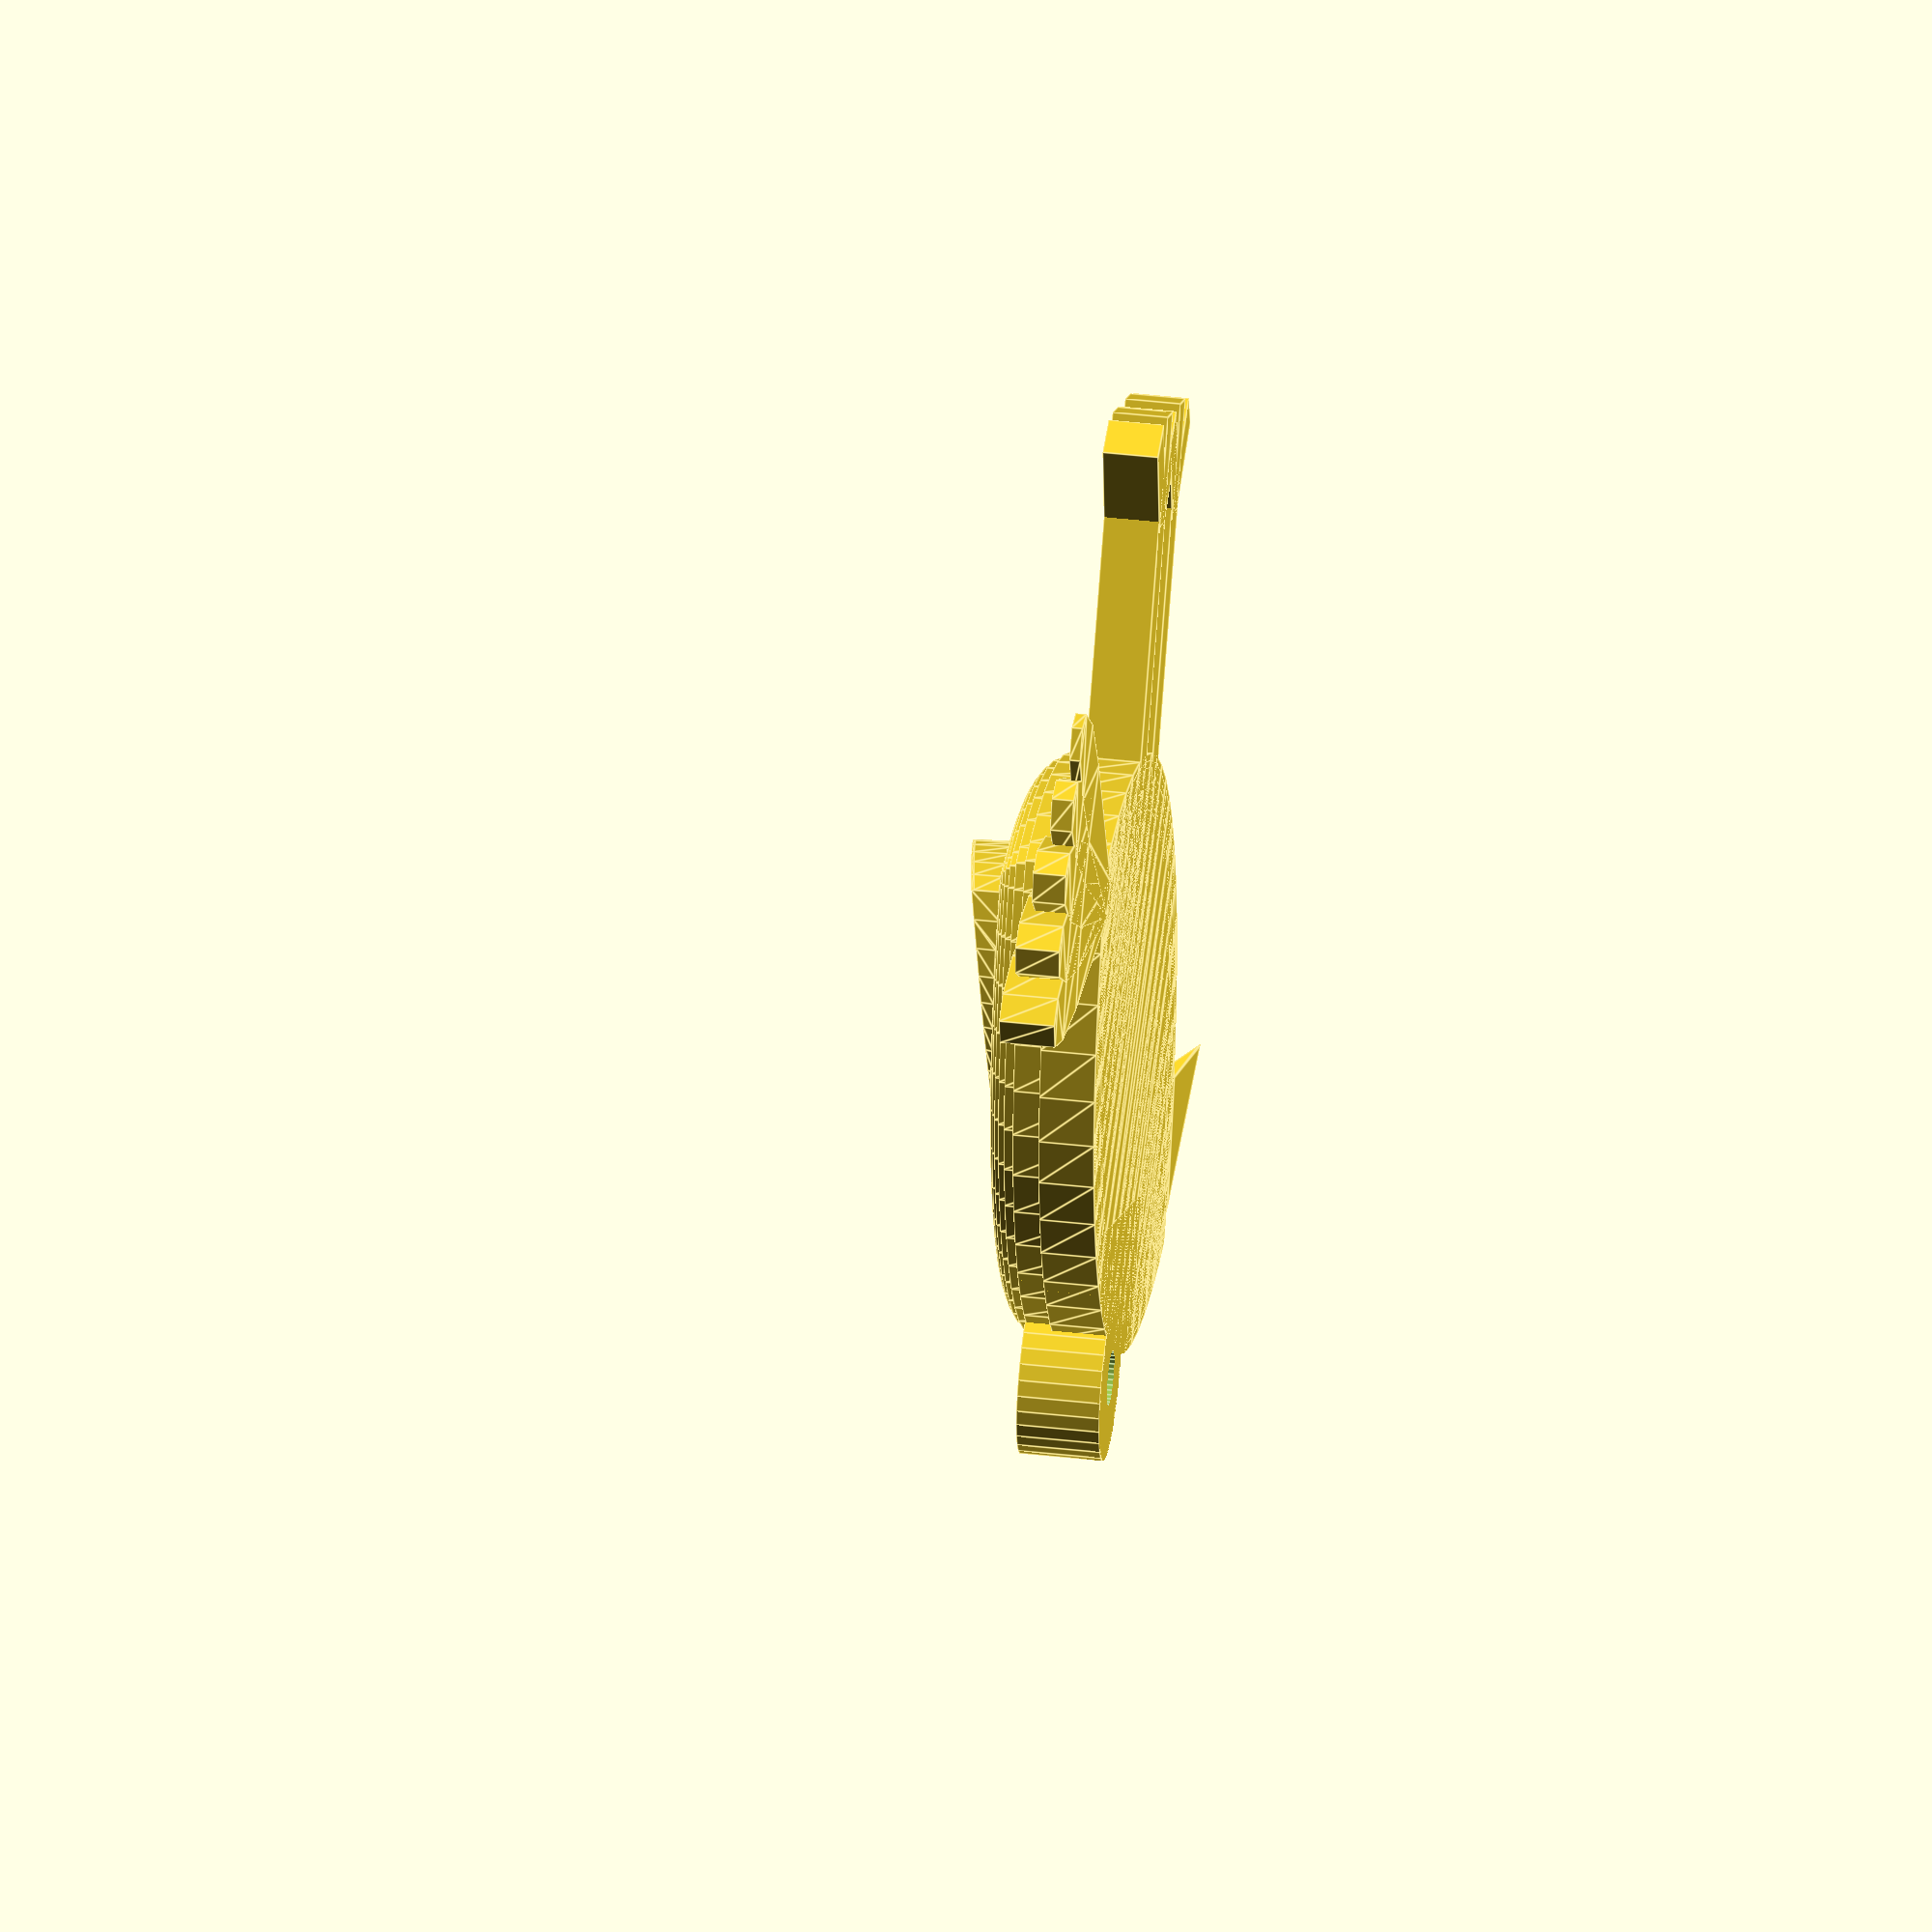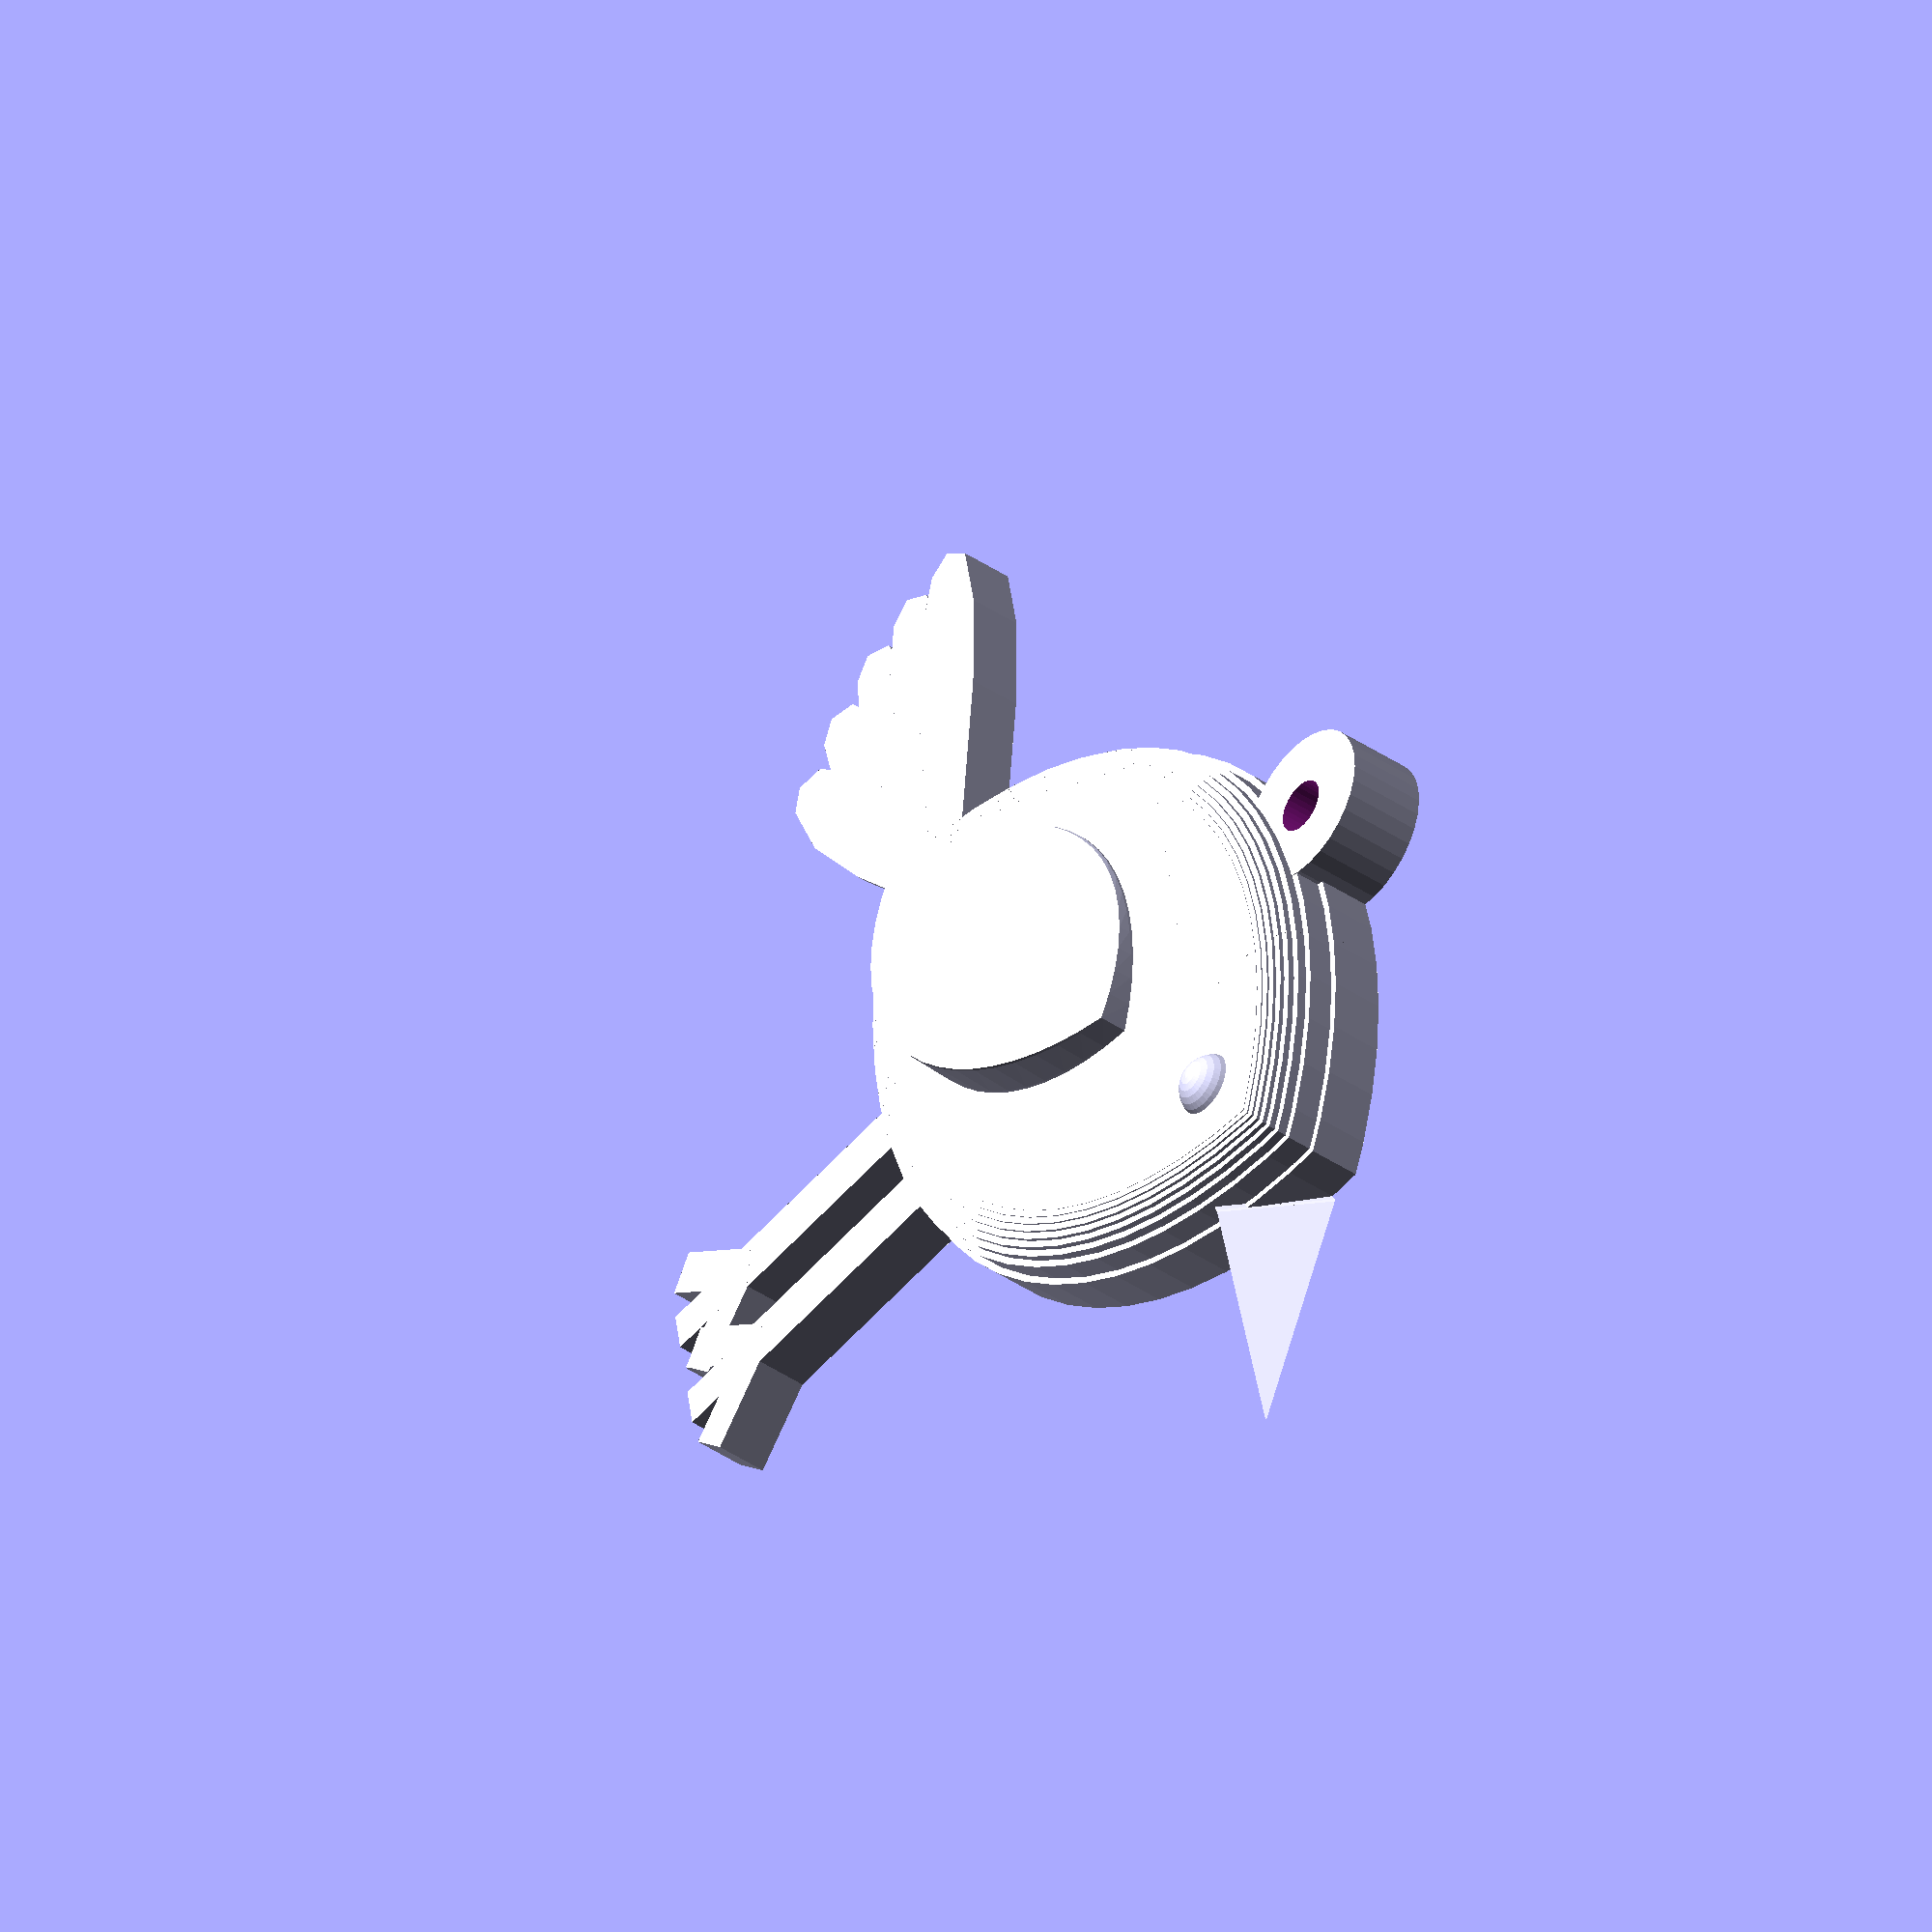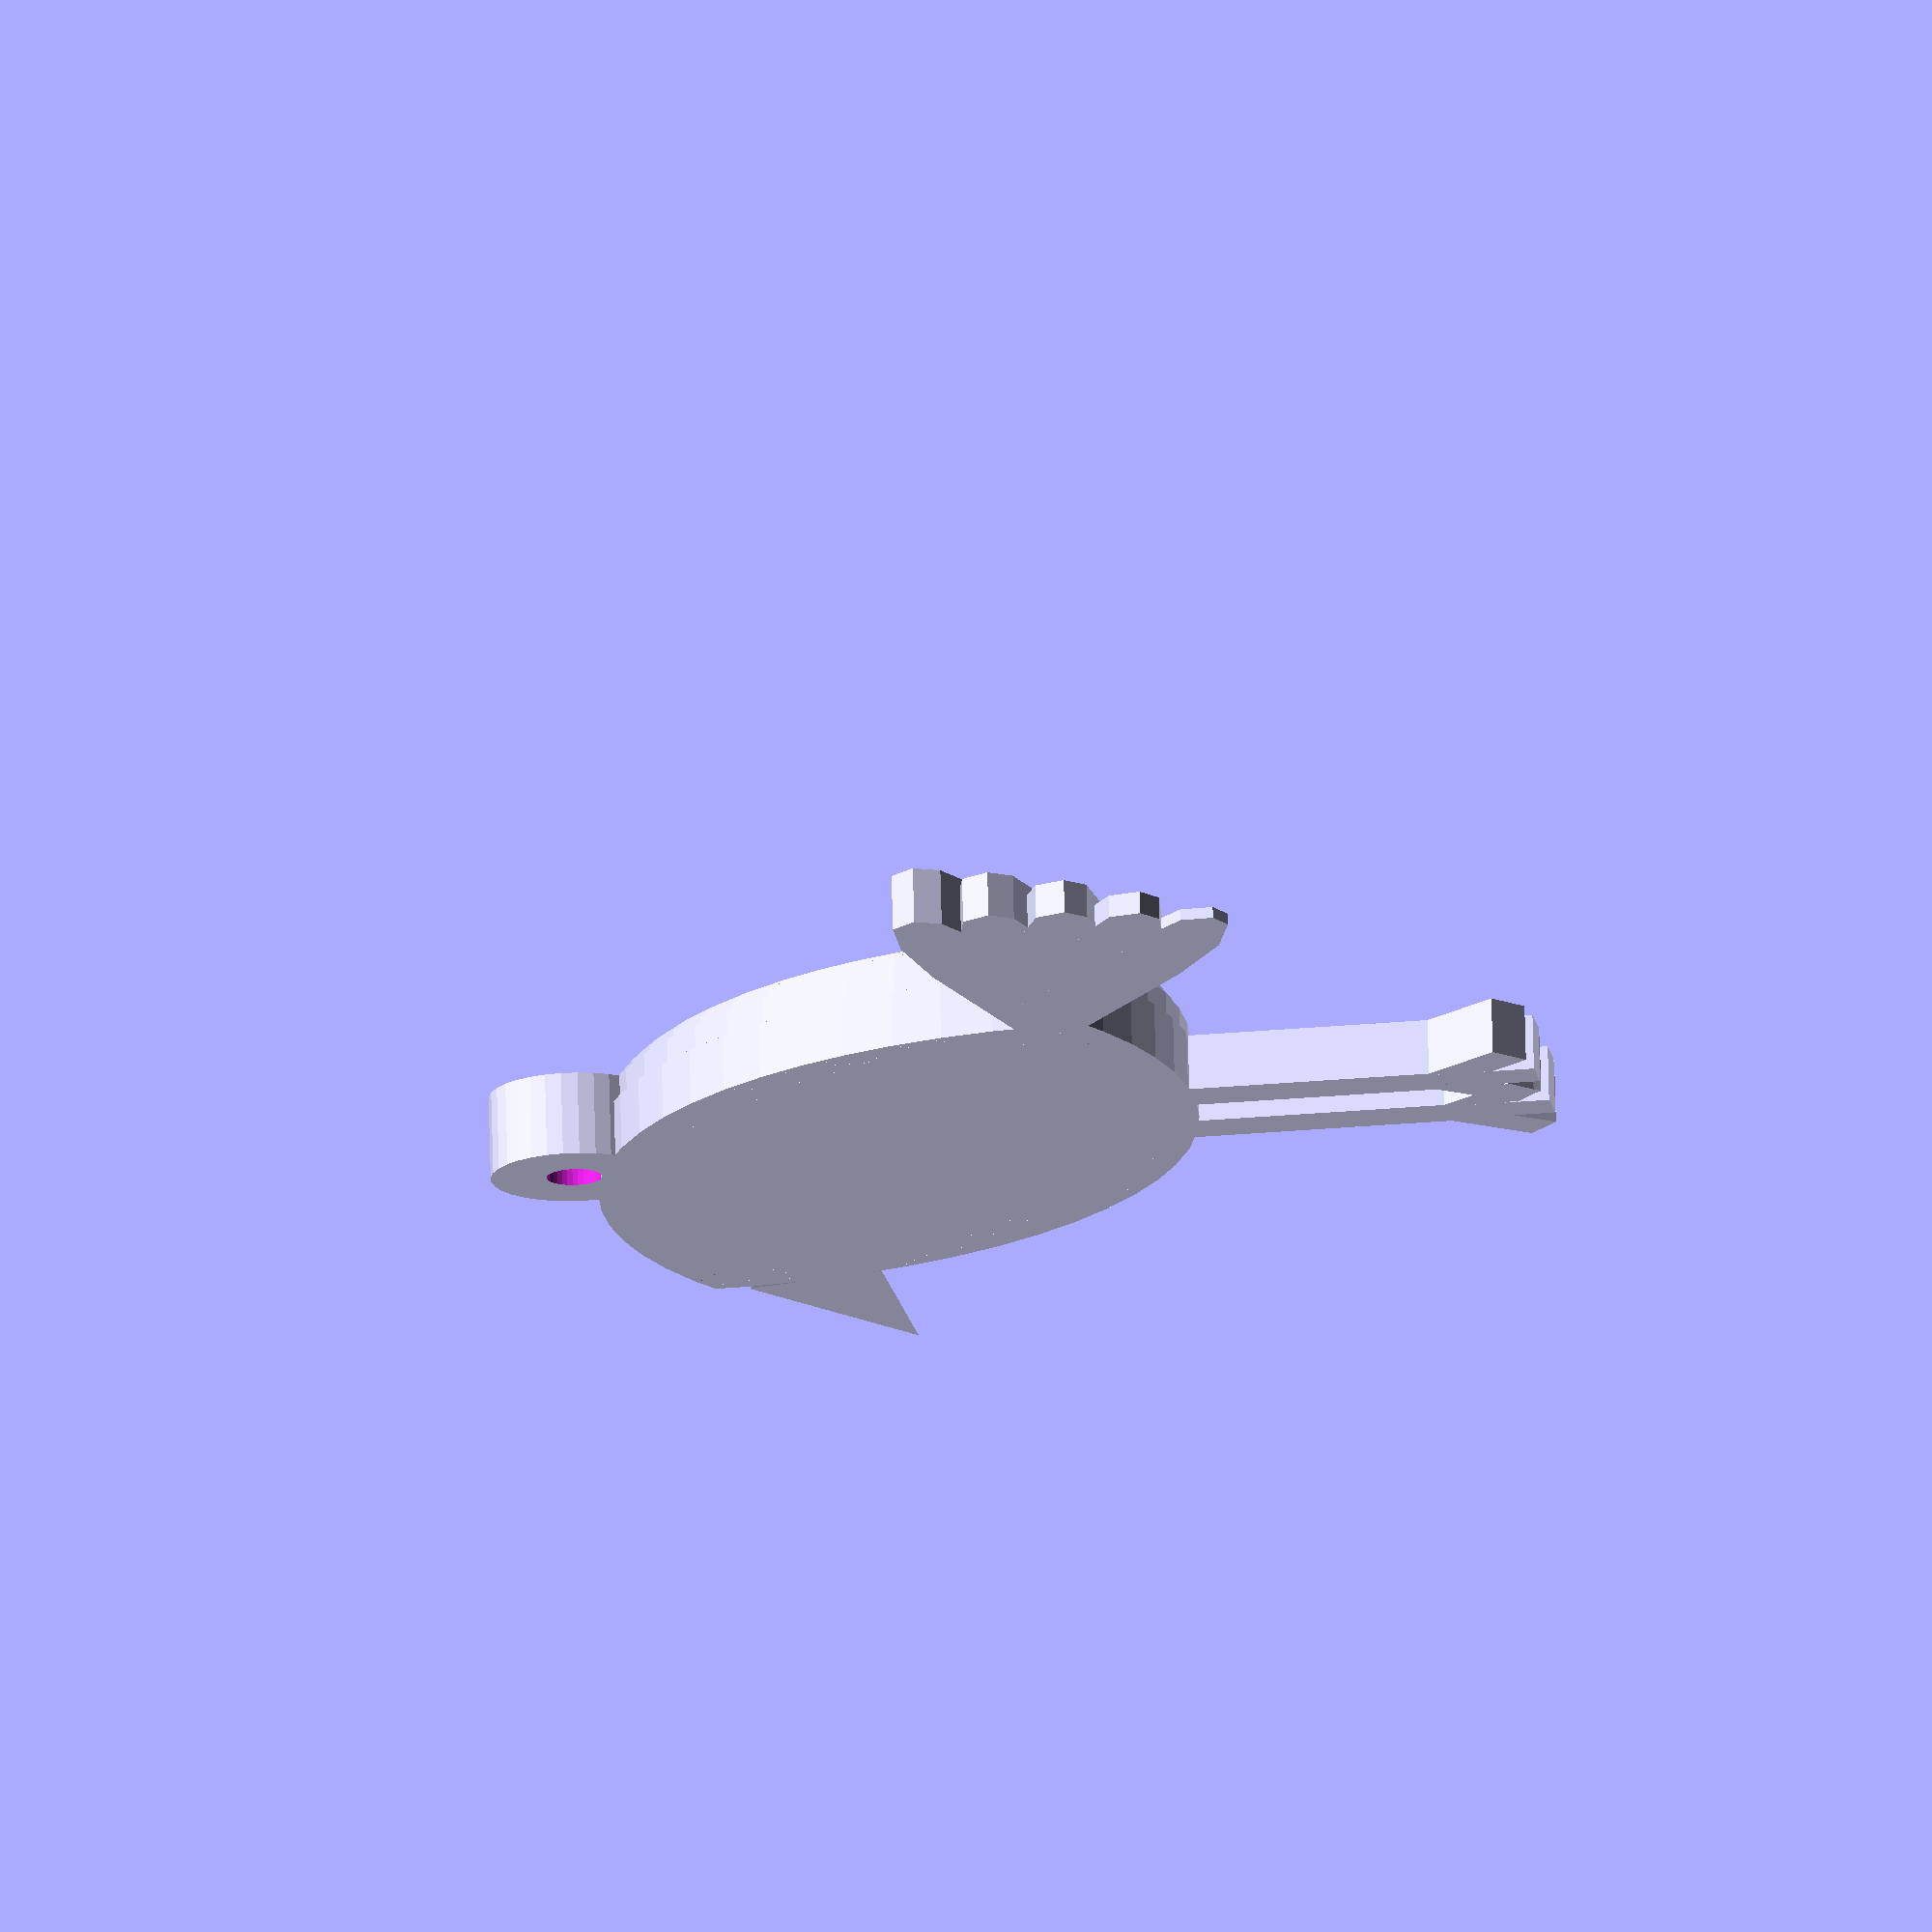
<openscad>
//------------------------------------------------------------
//	for the birds
//   (parametric bird pendant)
//
//   Bird Shaper : http://chaaawa.com/forthebirds/
//
//	http://thingiverse.com/Benjamin
//	http://www.thingiverse.com/thing:47032
//------------------------------------------------------------

// preview[view:south, tilt:top]

// paste here the "Bird Shaper" output. Get back to the object's page, by clicking "for the birds", if you don't know what I mean.
shape = "040,020,030,008,005,013,000,015,005,030,050,025-,067,010,003-,010-";

ring_orientation = 2;	//	[1:horizontal, 2:vertical, 3:none]
ring_outer_diameter = 6;
ring_thickness = 3;
legs_number = 2;// [0, 1, 2, 3]
legs_diameter = 2;
legs_spacings = 2;
toes_length = 4;//[0:30]
toes_angle = 80;//[0:180]
beak_separation_ratio = 67; // [0:100]
body_thickness = 4;//[3:10]
eye_diameter = 2.5;
rounding = 2;
layer_height = 0.25;

//---------------------------------------------------------------------------------------------------------
u = str("0123456789", ""); // str() to hide u, d and c in Customizer
d = str("0123456789", "");
c = str("0123456789", "");
csv = search(",",shape, 20)[0];

body_circle_diameter = strToNumber(str(shape[0], shape[1], shape[2], shape[3]));
body_height = 		posToNum(0);
body_orientation = 	posToNum(1);
beak_length = 		posToNum(2);
beak_height = 		posToNum(3);
beak_angular_position=posToNum(4); 
beak_orientation = 	posToNum(5);
tail_length = 		posToNum(6);
tail_feather_number = posToNum(7);
tail_feather_width = 	posToNum(8)/10;
tail_opening_angle = 	posToNum(9);
tail_orientation = 	posToNum(10);
eye_pos = 			posToNum(11);
legs_length = 		posToNum(12);
legs_offsetX = 		posToNum(13);
legs_offsetY = 		posToNum(14);

//---------------------------------------------------------------------------------------------------------
ring_inner_diameter = body_thickness > 3 ? ring_outer_diameter - 4 : 1;
body_circle_distance =  body_circle_diameter - body_height;
rc = body_circle_diameter/2;
A_offsetY = -body_circle_distance/2;
B_offsetY = body_circle_distance/2;
precision = 32*1;
intcircY = body_circle_distance/2 ;
intangle = asin(intcircY / rc);
intcircX = rc * cos(intangle);
body_sphere = intcircX;
beak_thickness = body_thickness*0.67;
beakX = rc * cos(intangle + beak_angular_position);
beakY = B_offsetY  - rc *  sin(intangle + beak_angular_position);
tgX =  A_offsetY * sin(-body_orientation);
tgY = A_offsetY * cos(-body_orientation);
ry1 = tgY - sqrt(rc*rc - tgX*tgX);
ry2 = tgY + sqrt(rc*rc - tgX*tgX);
rY = max(ry1, ry2);
nbo = (1 + sqrt(5))/2;
wing_thickness = body_thickness/3;
//---------------------------------------------------------------------------------------------------------
union() {
		//--------------------- body ----------------------------
		rotate([0, 0, body_orientation])
		body_profile(body_thickness);
	
		//--------------------- wing ----------------------------
		rotate([0, 0, body_orientation])
		translate([0, 0, body_thickness])
		wing(wing_thickness);

		//--------------------- ring ----------------------------
		intersection() {
			ring();
			translate([0, rY + ring_inner_diameter/2, ring_outer_diameter])
			cube([2*ring_outer_diameter, 2*ring_outer_diameter, 2*ring_outer_diameter], center=true);
		}

		//--------------------- legs ----------------------------

		union() {
			if (legs_number == 1) {
				translate([legs_offsetX, legs_offsetY - legs_length/2, legs_diameter/2])
				cube([legs_diameter, legs_length, legs_diameter], center=true);
			
				translate([legs_offsetX, legs_offsetY - legs_length, legs_diameter/2])
				{
					rotate([0, 0,-toes_angle / 2])toes();
					rotate([0, 0,+toes_angle / 2])toes();
					translate([0, toes_length*(1-cos(toes_angle/2))-(legs_diameter/2)*sin(toes_angle/2),0]) toes();
				}
			}
			if (legs_number == 2) {
		
				translate([legs_offsetX - legs_diameter/2 - legs_spacings/2, legs_offsetY - legs_length/2, legs_diameter/2])
				cube([legs_diameter, legs_length, legs_diameter], center=true);
				
				translate([legs_offsetX +  legs_diameter/2 + legs_spacings/2, legs_offsetY - legs_length/2, legs_diameter/2])
				cube([legs_diameter, legs_length, legs_diameter], center=true);
			
				translate([legs_offsetX - legs_diameter/2 - legs_spacings/2, legs_offsetY - legs_length, legs_diameter/2])
				{
					rotate([0, 0,-toes_angle / 2])toes();
					rotate([0, 0,+toes_angle / 2])toes();
					translate([0, toes_length*(1-cos(toes_angle/2))-(legs_diameter/2)*sin(toes_angle/2),0]) toes();
				}
	
				translate([legs_offsetX +  legs_diameter/2 + legs_spacings/2, legs_offsetY - legs_length, legs_diameter/2])
				{
					rotate([0, 0,-toes_angle / 2])toes();
					rotate([0, 0,+toes_angle / 2])toes();
					translate([0,  toes_length*(1-cos(toes_angle/2))-(legs_diameter/2)*sin(toes_angle/2), 0]) toes();
				}
			}

			if (legs_number == 3) {
				translate([legs_offsetX, legs_offsetY - legs_length/2, legs_diameter/2])
				cube([legs_diameter, legs_length, legs_diameter], center=true);
			
				translate([legs_offsetX, legs_offsetY - legs_length, legs_diameter/2])
				{
					rotate([0, 0,-toes_angle / 2])toes();
					rotate([0, 0,+toes_angle / 2])toes();
					translate([0, toes_length*(1-cos(toes_angle/2))-(legs_diameter/2)*sin(toes_angle/2),0]) toes();
				}
				
		
				translate([legs_offsetX - legs_diameter/2 - legs_spacings/2, legs_offsetY - legs_length/2, legs_diameter/2])
				cube([legs_diameter, legs_length, legs_diameter], center=true);
				
				translate([legs_offsetX +  legs_diameter/2 + legs_spacings/2, legs_offsetY - legs_length/2, legs_diameter/2])
				cube([legs_diameter, legs_length, legs_diameter], center=true);
			
				translate([legs_offsetX - legs_diameter/2 - legs_spacings/2, legs_offsetY - legs_length, legs_diameter/2])
				{
					rotate([0, 0,-toes_angle / 2])toes();
					rotate([0, 0,+toes_angle / 2])toes();
					translate([0, toes_length*(1-cos(toes_angle/2))-(legs_diameter/2)*sin(toes_angle/2),0]) toes();
				}
	
				translate([legs_offsetX +  legs_diameter/2 + legs_spacings/2, legs_offsetY - legs_length, legs_diameter/2])
				{
					rotate([0, 0,-toes_angle / 2])toes();
					rotate([0, 0,+toes_angle / 2])toes();
					translate([0,  toes_length*(1-cos(toes_angle/2))-(legs_diameter/2)*sin(toes_angle/2), 0]) toes();
				}
			}
		}

		

		//--------------------- tail ----------------------------
		rotate([0, 0, body_orientation])
		translate([-intcircX + 2, 0.5 , 0])
		rotate([0, 0, tail_orientation - tail_opening_angle/2])
		for ( i = [1 : tail_feather_number] )
		{
		    rotate([0, 0,  i * tail_opening_angle / tail_feather_number])
		    feather(body_thickness - rounding - ((i-1)*(body_thickness-rounding)/tail_feather_number));	
		}

		//--------------------- beak ----------------------------
		rotate([0, 0, body_orientation])
		translate([beakX, beakY , 0])
		rotate([0, 0, beak_orientation - intangle - beak_angular_position])
		rotate([90, 0, -90])
		hull() {
			
			linear_extrude(height=0.1, center=true) {
				polygon(points=[[0, 0], [-beak_height*beak_separation_ratio/100, 0], [0, beak_thickness]]);
				polygon(points=[[0, 0], [beak_height*(100-beak_separation_ratio)/100, 0], [0, beak_thickness]]);
			}		
	
			translate([0, 0, -beak_length])
			scale([0.01, 0.01, 0.01])
			linear_extrude(height=0.1, center=true) {
				polygon(points=[[0, 0], [-beak_height*beak_separation_ratio/100, 0], [0, beak_thickness]]);
				polygon(points=[[0, 0], [beak_height*(100-beak_separation_ratio)/100, 0], [0, beak_thickness]]);
			}

		}

		rotate([0, 0, body_orientation])
		hull() {
			translate([beakX, beakY , 0])
			rotate([0, 0, beak_orientation - intangle - beak_angular_position])
			rotate([90, 0, -90])
			linear_extrude(height=0.1, center=true) {
				polygon(points=[[0, 0], [-beak_height*beak_separation_ratio/100, 0], [0, beak_thickness]]);
				polygon(points=[[0, 0], [beak_height*(100-beak_separation_ratio)/100, 0], [0, beak_thickness]]);
			}
			
			translate([0, 0 , 1])
			rotate([90, 0, -90])
			scale([0.3, 0.3, 0.3])
			linear_extrude(height=0.1, center=true) {
				polygon(points=[[0, 0], [-beak_height*beak_separation_ratio/100, 0], [0, beak_thickness]]);
				polygon(points=[[0, 0], [beak_height*(100-beak_separation_ratio)/100, 0], [0, beak_thickness]]);
			}
	
		}
		
		//--------------------- eye ----------------------------

	rotate([0, 0, body_orientation])
	translate([eye_pos*intcircX/100, 0, body_thickness - eye_diameter/6])
	sphere(r=eye_diameter/2, $fn=precision);

} 
//---------------------------------------------------------------------------------------------------------
module wing(pT) {
hull() {
	translate([-intcircX +rounding+ (intcircX)/(nbo), 0, 0])
	color("orange")
	linear_extrude(height=0.1, center=false, convexity=10)
	scale(1/nbo)
	intersection() {
		translate([0 , A_offsetY, 0])
		circle (r=body_circle_diameter/2 - rounding, $fn=precision*2, center=true);
		translate([0, B_offsetY, 0])
		circle (r=body_circle_diameter/2 - rounding, $fn=precision*2, center=true);
	}
	
	translate([-intcircX +rounding+ (intcircX)/(nbo), 0, 1])
	color("orange")
	rotate([-10, 0, 0])
	linear_extrude(height=0.1, center=false, convexity=10)
	scale(1/nbo)
	intersection() {
		translate([0 , A_offsetY, 0])
		circle (r=body_circle_diameter/2 - rounding, $fn=precision*2, center=true);
		translate([0, B_offsetY, 0])
		circle (r=body_circle_diameter/2 - rounding, $fn=precision*2, center=true);
	}
}
}
//---------------------------------------------------------------------------------------------------------
module body_profile(pH) {
	for (x = [0:layer_height:rounding]) {
		assign (y = sqrt((2*rounding*x - x*x))) {
			linear_extrude(height=pH - rounding + y, center=false, convexity=10)
			intersection() {
				translate([0 , A_offsetY, 0])
				circle (r=body_circle_diameter/2 - x, $fn=precision*2, center=true);
				translate([0, B_offsetY, 0])
				circle (r=body_circle_diameter/2 - x, $fn=precision*2, center=true);
			}		
		}
	}
}
//---------------------------------------------------------------------------------------------------------
module ring() {
	if (ring_orientation == 1) {
		translate([0, rY + ring_inner_diameter/2 , ring_outer_diameter/2 - (ring_outer_diameter-ring_inner_diameter)/6])
		difference() {
			rotate([0, 90, 0])
			cylinder(r=ring_outer_diameter/2, h=ring_thickness, $fn=precision, center=true);
			rotate([0, 90, 0])
			cylinder(r=ring_inner_diameter/2, h=ring_thickness*2, $fn=precision, center=true);
		} 
	} 
	if (ring_orientation == 2)  {
		translate([0, rY + ring_inner_diameter/2 , ring_thickness/2])
		difference() {
			cylinder(r=ring_outer_diameter/2, h=ring_thickness, $fn=precision, center=true);
			cylinder(r=ring_inner_diameter/2, h=ring_thickness*2, $fn=precision, center=true);
		} 
	}
	if (ring_orientation == 3) {
		translate([0, 0, -10])
		cylinder(r=ring_outer_diameter/2, h=ring_thickness, $fn=precision, center=true);
	}
}

//---------------------------------------------------------------------------------------------------------
module feather(pH) {
		linear_extrude(height=pH) {
		scale([tail_length/48, tail_feather_width/18])
		polygon([[0,-4],[-28,-9],[-40,-9],[-48,-5],[-50,0],[-48,6],[-40,9],[-28,9],[0,4]]);
		}
}
//---------------------------------------------------------------------------------------------------------
module wing_feather(pL=20, pW=10, pH=2) {
	linear_extrude(height=pH) {
	scale([pL/57, pW/26])
	polygon([[0,0],[0,1],[-1,2],[-4,4],[-11,7],[-20,10],[-32,12],[-39,12],[-45,11],[-52,8],[-56,4],[-57,0],[-56,-4],[-52,-8],[-45,-11],[-39,-12],[-32,-12],[-20,-10],[-11,-7],[-4,-4],[-1,-2],[0,-1]]);
	}
}
//---------------------------------------------------------------------------------------------------------
module toes() {
		translate([0, -toes_length/2, 0])
		cube([legs_diameter*0.8, toes_length, legs_diameter], center=true);
}

//---------------------------------------------------------------------------------------------------------
function posToNum(index)  = strToNumber(str(shape[csv[index]+1], shape[csv[index]+2], shape[csv[index]+3], shape[csv[index]+4]));
function strToNumber(str) = (search(str[2],u)[0]+10*search(str[1],d)[0]+100*search(str[0],c)[0])*(str[3]=="-"?-1:1);
//---------------------------------------------------------------------------------------------------------




</openscad>
<views>
elev=318.6 azim=145.8 roll=97.8 proj=o view=edges
elev=40.2 azim=80.4 roll=49.9 proj=o view=solid
elev=106.6 azim=277.8 roll=1.5 proj=o view=solid
</views>
